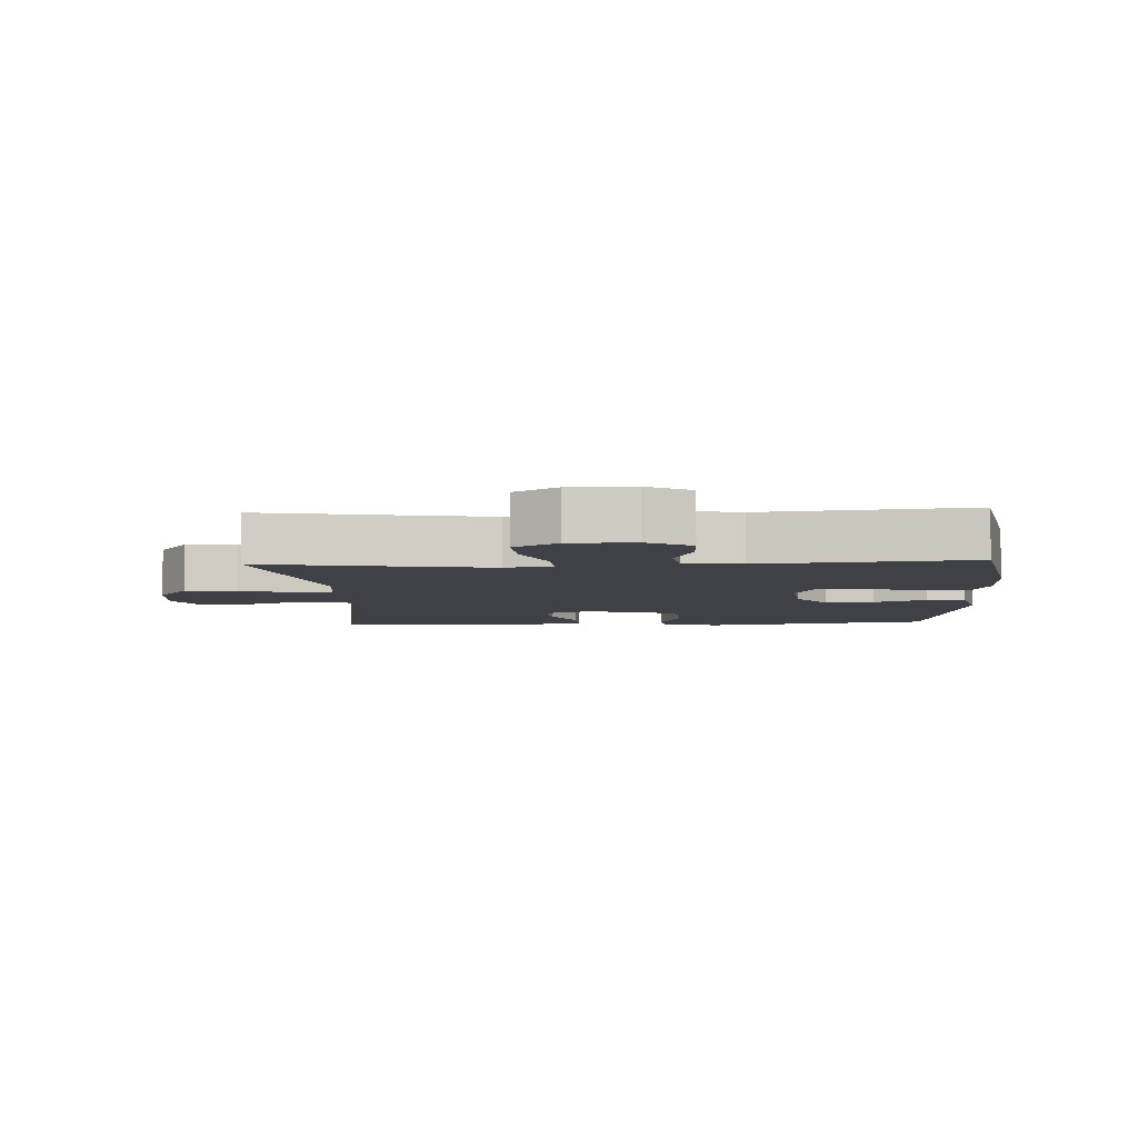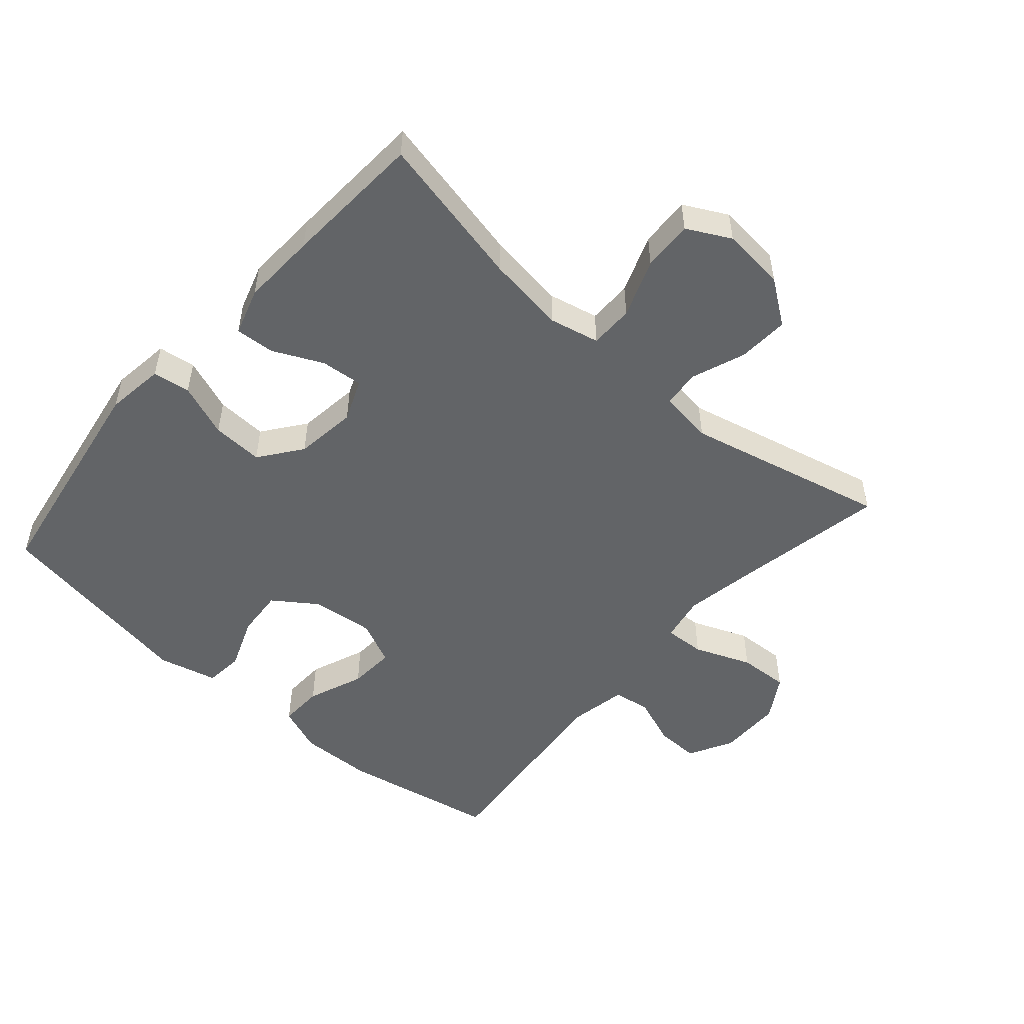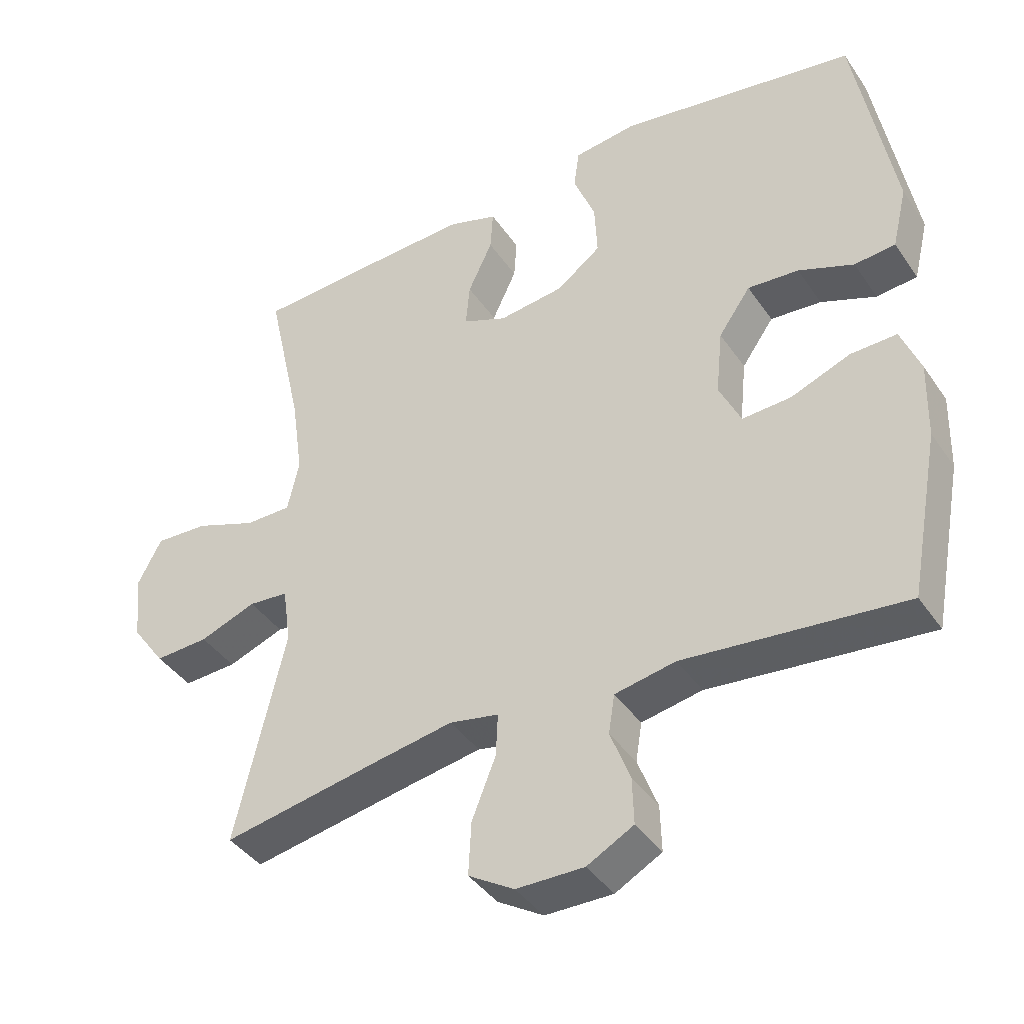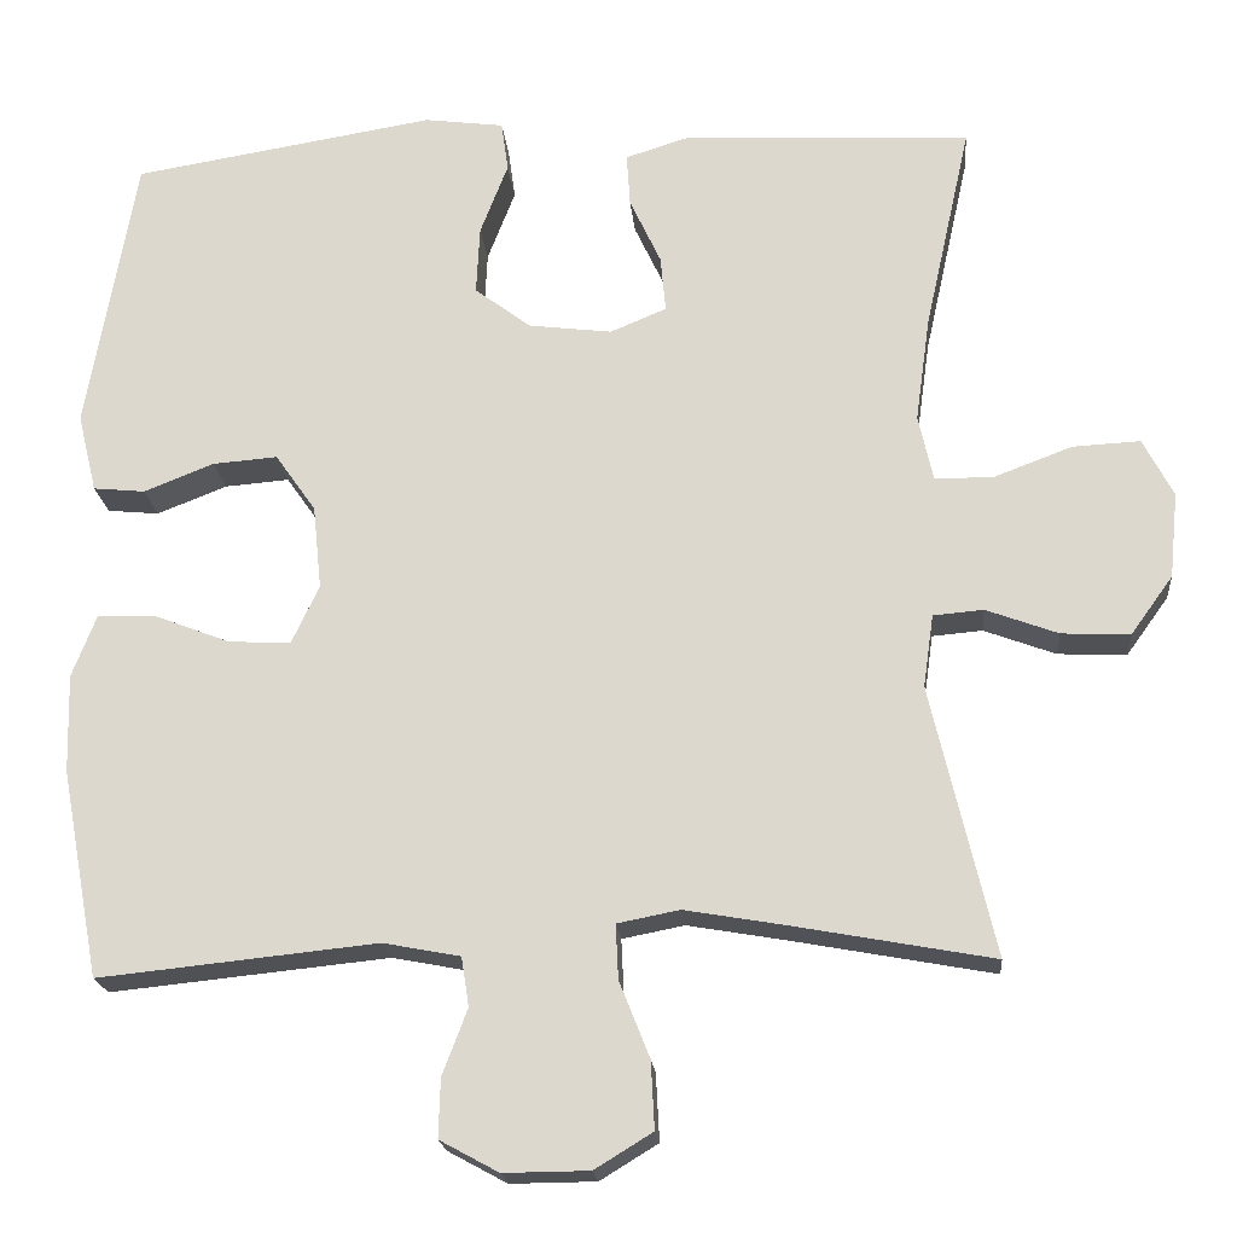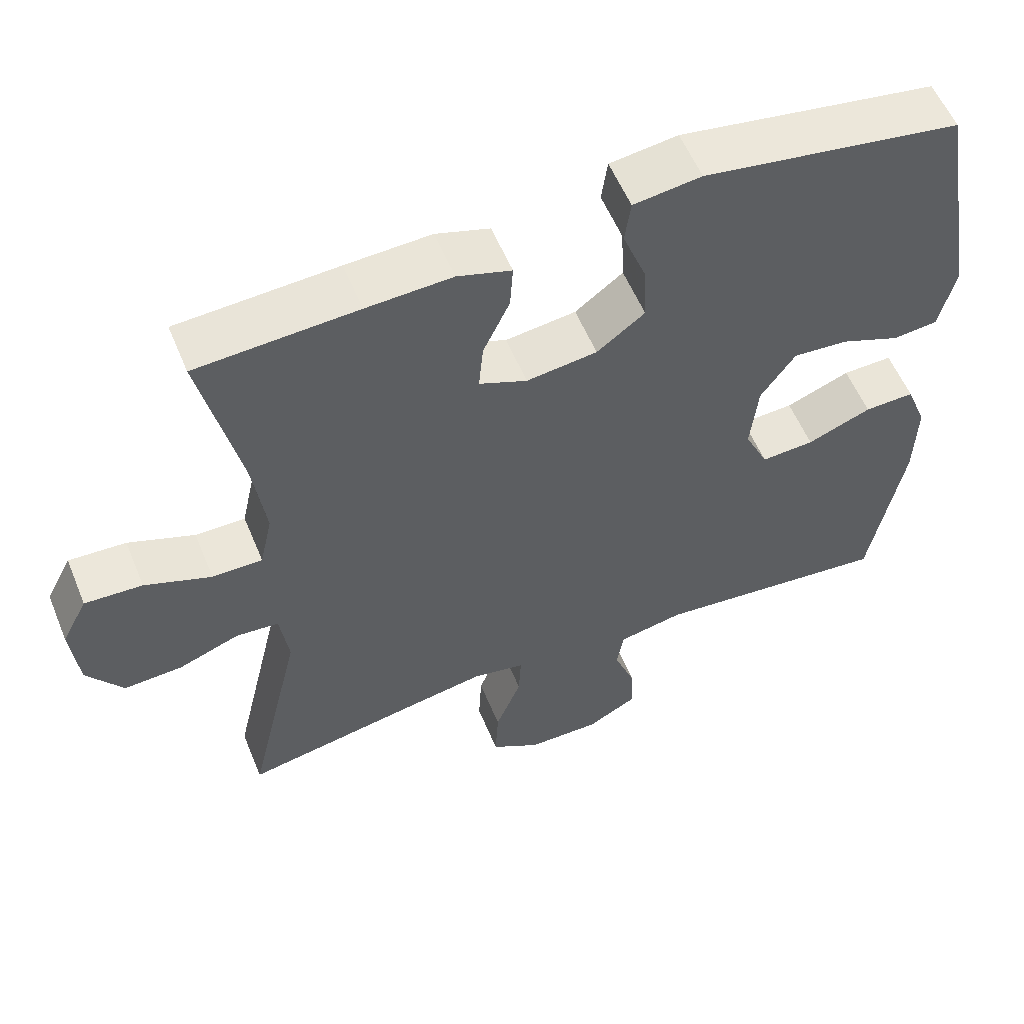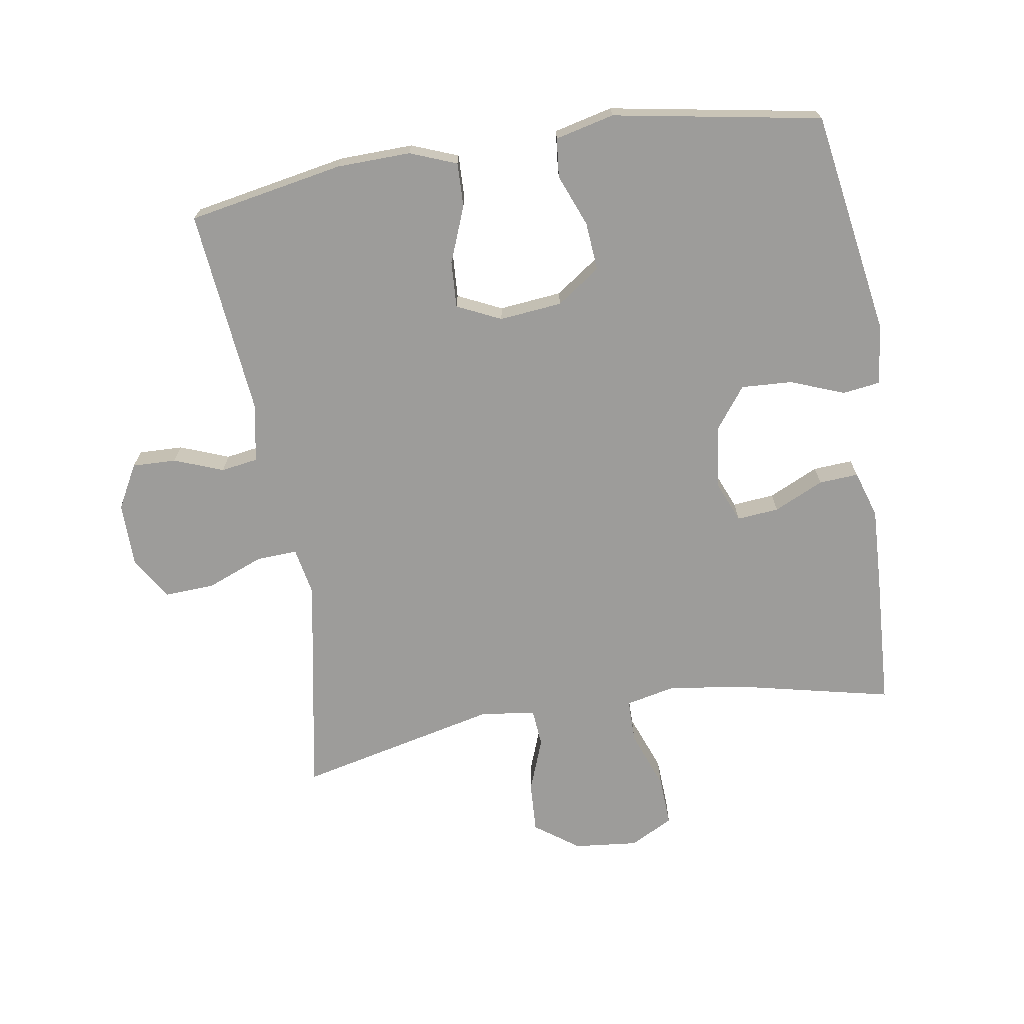
<metadata>
{"format":"obj","ext":"obj","renderer":"f3d","projection":"perspective","resolution":1024,"background":"white","views":[{"elev":-6.0,"azim":-176.9,"up":"+Y"},{"elev":-51.1,"azim":48.8,"up":"+Y"},{"elev":-40.7,"azim":-148.9,"up":"+Z"},{"elev":-19.9,"azim":5.1,"up":"+Z"},{"elev":56.5,"azim":157.7,"up":"+Z"},{"elev":-70.1,"azim":-80.9,"up":"+Y"}]}
</metadata>
<code>
v -0.5 0.07 0.5
v -0.15 0.07 0.557
v -0.058 0.07 0.545
v -0.05 0.07 0.487
v -0.082 0.07 0.404
v -0.086 0.07 0.325
v -0.021 0.07 0.276
v 0.075 0.07 0.264
v 0.14 0.07 0.291
v 0.134 0.07 0.356
v 0.098 0.07 0.433
v 0.094 0.07 0.494
v 0.167 0.07 0.517
v 0.283 0.07 0.512
v 0.5 0.07 0.5
v 0.447 0.07 0.262
v 0.43 0.07 0.14
v 0.447 0.07 0.063
v 0.515 0.07 0.063
v 0.605 0.07 0.097
v 0.683 0.07 0.101
v 0.718 0.07 0.034
v 0.708 0.07 -0.065
v 0.659 0.07 -0.133
v 0.58 0.07 -0.129
v 0.497 0.07 -0.098
v 0.439 0.07 -0.103
v 0.427 0.07 -0.187
v 0.5 0.07 -0.5
v 0.268 0.07 -0.457
v 0.153 0.07 -0.437
v 0.081 0.07 -0.451
v 0.084 0.07 -0.514
v 0.119 0.07 -0.602
v 0.123 0.07 -0.68
v 0.056 0.07 -0.721
v -0.043 0.07 -0.722
v -0.111 0.07 -0.685
v -0.109 0.07 -0.617
v -0.08 0.07 -0.541
v -0.089 0.07 -0.484
v -0.178 0.07 -0.467
v -0.5 0.07 -0.5
v -0.545 0.07 -0.259
v -0.548 0.07 -0.145
v -0.52 0.07 -0.073
v -0.452 0.07 -0.075
v -0.365 0.07 -0.109
v -0.293 0.07 -0.113
v -0.261 0.07 -0.045
v -0.271 0.07 0.052
v -0.318 0.07 0.119
v -0.393 0.07 0.113
v -0.474 0.07 0.081
v -0.534 0.07 0.087
v -0.556 0.07 0.178
v -0.5 0 0.5
v -0.15 0 0.557
v -0.058 0 0.545
v -0.05 0 0.487
v -0.082 0 0.404
v -0.086 0 0.325
v -0.021 0 0.276
v 0.075 0 0.264
v 0.14 0 0.291
v 0.134 0 0.356
v 0.098 0 0.433
v 0.094 0 0.494
v 0.167 0 0.517
v 0.283 0 0.512
v 0.5 0 0.5
v 0.447 0 0.262
v 0.43 0 0.14
v 0.447 0 0.063
v 0.515 0 0.063
v 0.605 0 0.097
v 0.683 0 0.101
v 0.718 0 0.034
v 0.708 0 -0.065
v 0.659 0 -0.133
v 0.58 0 -0.129
v 0.497 0 -0.098
v 0.439 0 -0.103
v 0.427 0 -0.187
v 0.5 0 -0.5
v 0.268 0 -0.457
v 0.153 0 -0.437
v 0.081 0 -0.451
v 0.084 0 -0.514
v 0.119 0 -0.602
v 0.123 0 -0.68
v 0.056 0 -0.721
v -0.043 0 -0.722
v -0.111 0 -0.685
v -0.109 0 -0.617
v -0.08 0 -0.541
v -0.089 0 -0.484
v -0.178 0 -0.467
v -0.5 0 -0.5
v -0.545 0 -0.259
v -0.548 0 -0.145
v -0.52 0 -0.073
v -0.452 0 -0.075
v -0.365 0 -0.109
v -0.293 0 -0.113
v -0.261 0 -0.045
v -0.271 0 0.052
v -0.318 0 0.119
v -0.393 0 0.113
v -0.474 0 0.081
v -0.534 0 0.087
v -0.556 0 0.178
f 3 4 5
f 2 3 5
f 1 2 5
f 56 1 5
f 55 56 5
f 54 55 5
f 53 54 5
f 52 53 5 6
f 51 52 6 7
f 50 51 7 8
f 49 50 8 9
f 46 47 48
f 45 46 48
f 44 45 48
f 43 44 48
f 42 43 48
f 41 42 48 49
f 38 39 40
f 37 38 40
f 36 37 40
f 35 36 40
f 34 35 40
f 33 34 40
f 32 33 40 41
f 41 49 9
f 32 41 9
f 31 32 9
f 28 29 30
f 30 31 9
f 28 30 9
f 27 28 9
f 24 25 26
f 23 24 26
f 22 23 26
f 21 22 26
f 20 21 26
f 19 20 26
f 18 19 26 27
f 14 15 16
f 13 14 16
f 12 13 16
f 11 12 16
f 10 11 16
f 10 16 17
f 17 18 27
f 10 17 27
f 9 10 27
f 61 60 59
f 61 59 58
f 61 58 57
f 61 57 112
f 61 112 111
f 61 111 110
f 61 110 109
f 62 61 109 108
f 63 62 108 107
f 64 63 107 106
f 65 64 106 105
f 104 103 102
f 104 102 101
f 104 101 100
f 104 100 99
f 104 99 98
f 105 104 98 97
f 96 95 94
f 96 94 93
f 96 93 92
f 96 92 91
f 96 91 90
f 96 90 89
f 97 96 89 88
f 65 105 97
f 65 97 88
f 65 88 87
f 86 85 84
f 65 87 86
f 65 86 84
f 65 84 83
f 82 81 80
f 82 80 79
f 82 79 78
f 82 78 77
f 82 77 76
f 82 76 75
f 83 82 75 74
f 72 71 70
f 72 70 69
f 72 69 68
f 72 68 67
f 72 67 66
f 73 72 66
f 83 74 73
f 83 73 66
f 83 66 65
f 1 57 58 2
f 2 58 59 3
f 3 59 60 4
f 4 60 61 5
f 5 61 62 6
f 6 62 63 7
f 7 63 64 8
f 8 64 65 9
f 9 65 66 10
f 10 66 67 11
f 11 67 68 12
f 12 68 69 13
f 13 69 70 14
f 14 70 71 15
f 15 71 72 16
f 16 72 73 17
f 17 73 74 18
f 18 74 75 19
f 19 75 76 20
f 20 76 77 21
f 21 77 78 22
f 22 78 79 23
f 23 79 80 24
f 24 80 81 25
f 25 81 82 26
f 26 82 83 27
f 27 83 84 28
f 28 84 85 29
f 29 85 86 30
f 30 86 87 31
f 31 87 88 32
f 32 88 89 33
f 33 89 90 34
f 34 90 91 35
f 35 91 92 36
f 36 92 93 37
f 37 93 94 38
f 38 94 95 39
f 39 95 96 40
f 40 96 97 41
f 41 97 98 42
f 42 98 99 43
f 43 99 100 44
f 44 100 101 45
f 45 101 102 46
f 46 102 103 47
f 47 103 104 48
f 48 104 105 49
f 49 105 106 50
f 50 106 107 51
f 51 107 108 52
f 52 108 109 53
f 53 109 110 54
f 54 110 111 55
f 55 111 112 56
f 56 112 57 1

</code>
